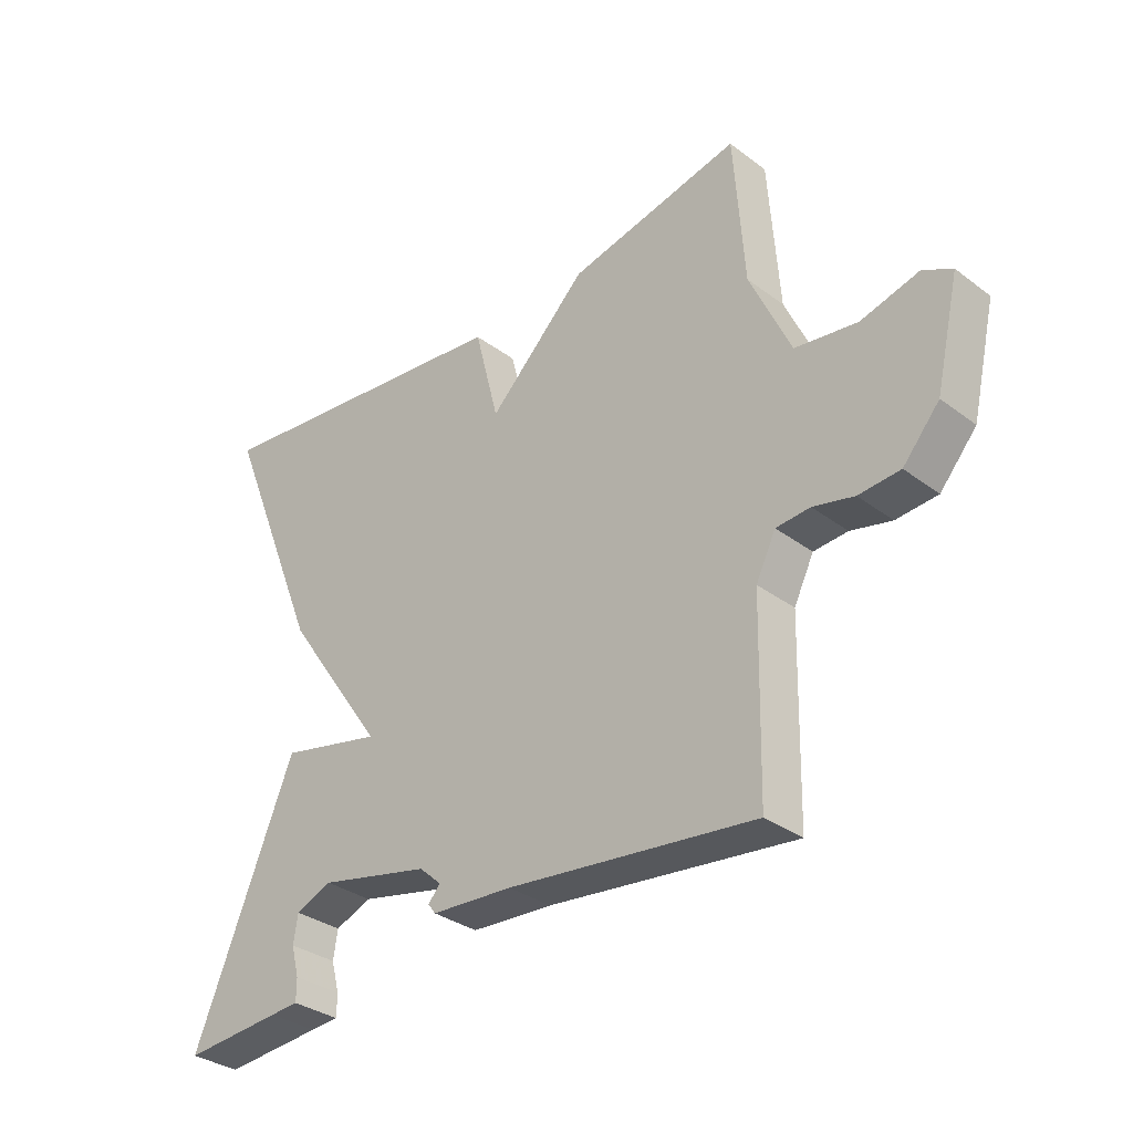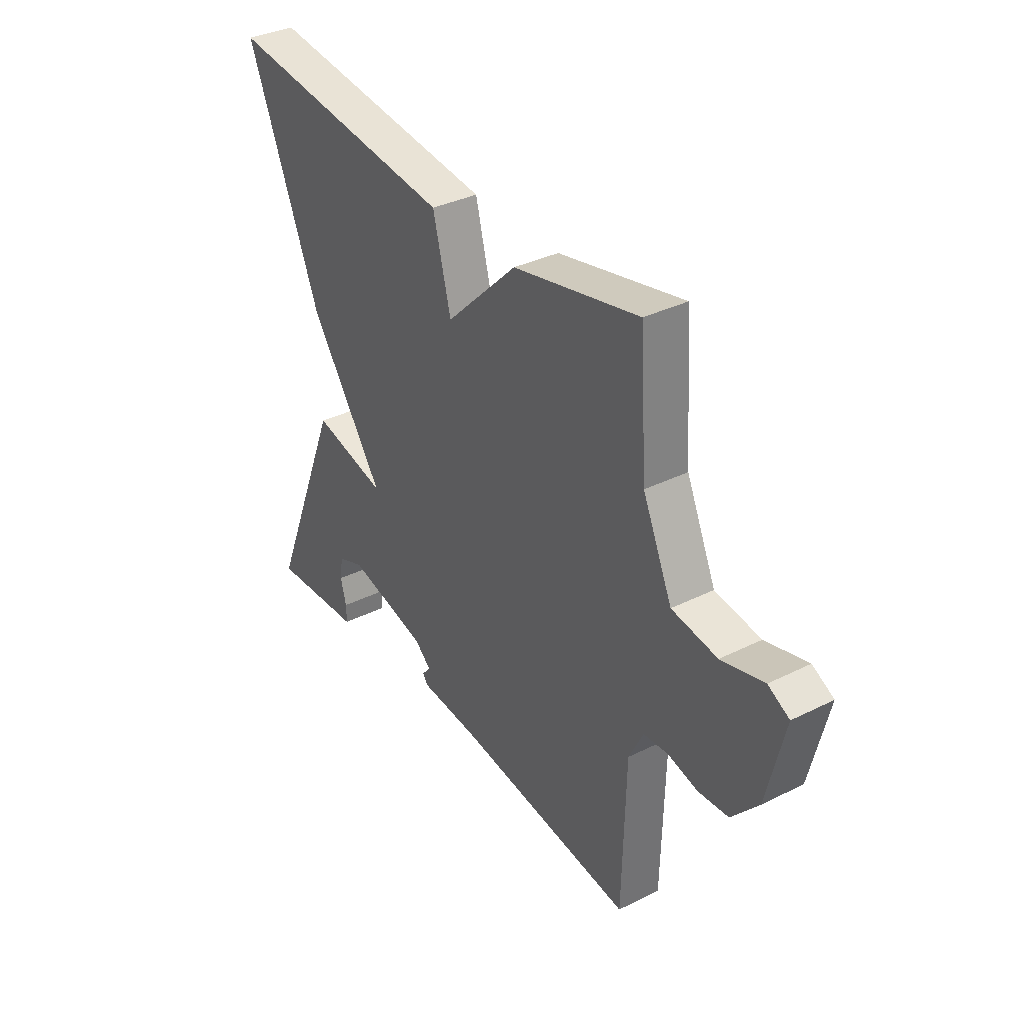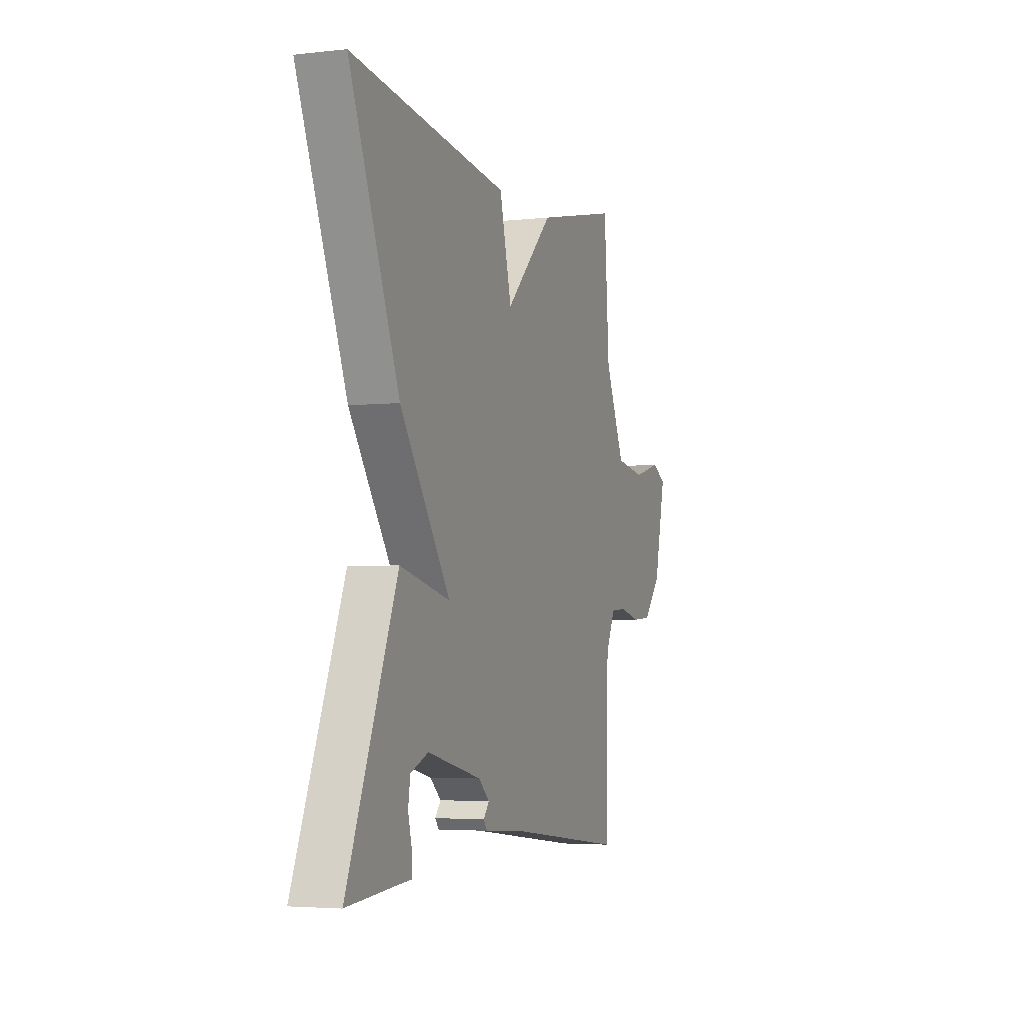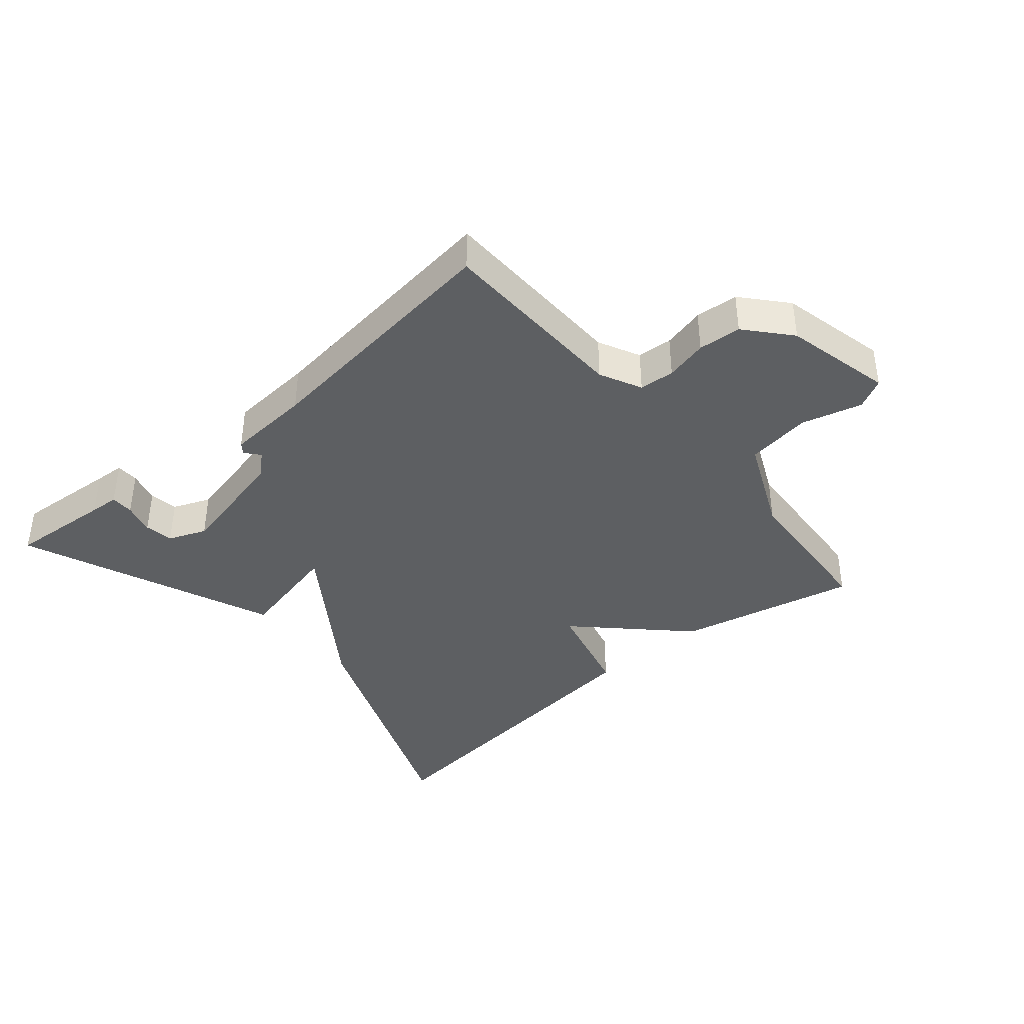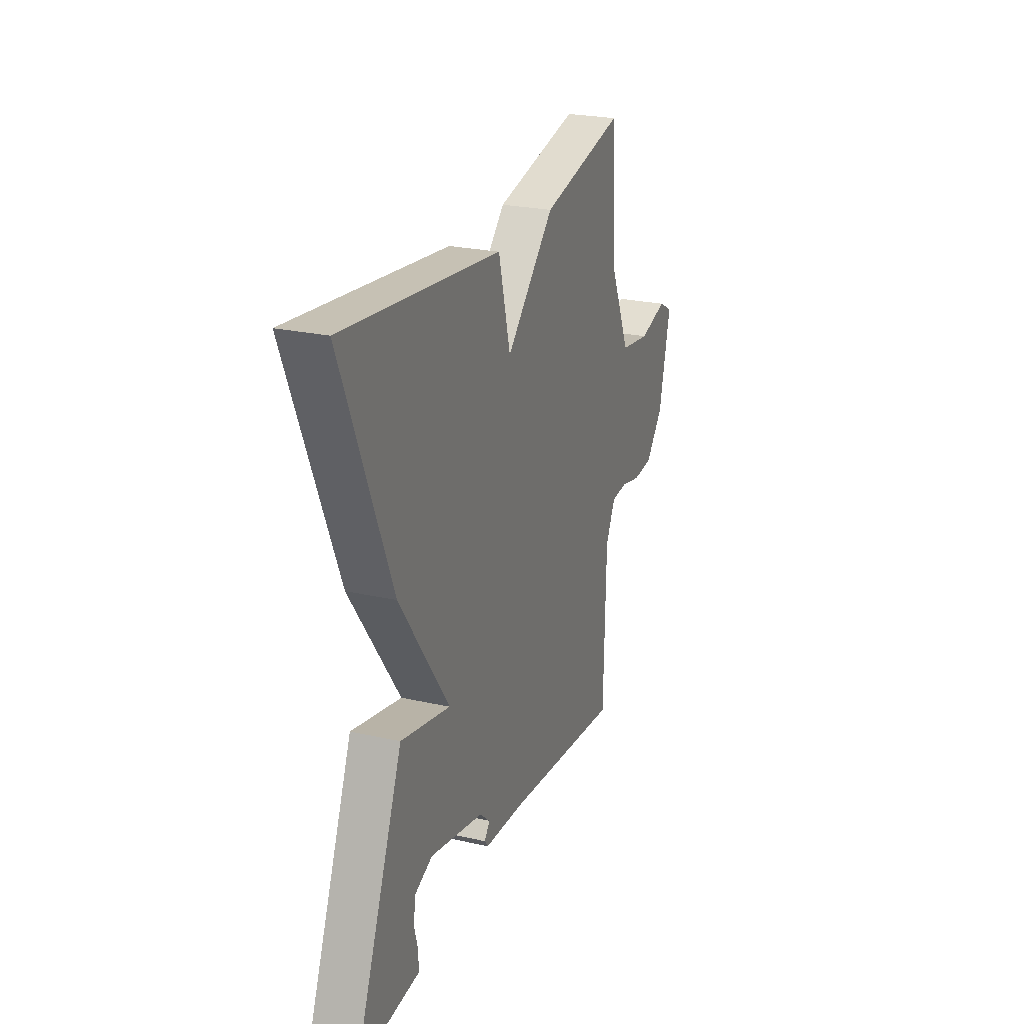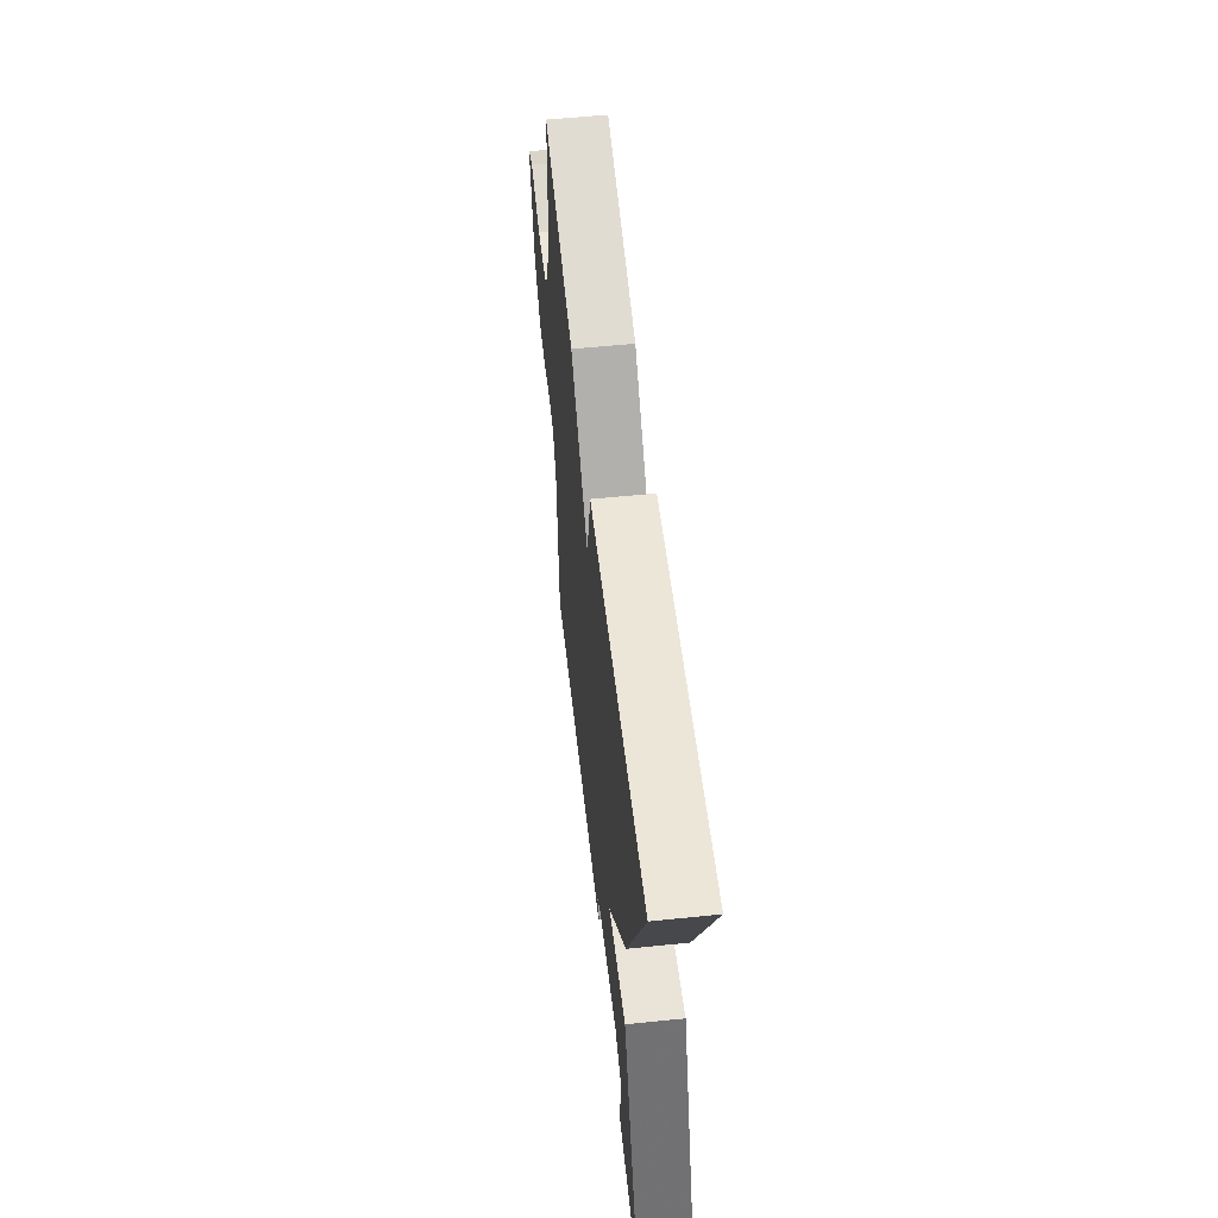
<metadata>
{"format":"obj","ext":"obj","renderer":"f3d","projection":"perspective","resolution":1024,"background":"white","views":[{"elev":-33.0,"azim":-135.8,"up":"+Z"},{"elev":35.3,"azim":-123.5,"up":"+Z"},{"elev":-4.1,"azim":110.0,"up":"+Z"},{"elev":-39.6,"azim":-139.7,"up":"+Y"},{"elev":24.5,"azim":110.4,"up":"+Z"},{"elev":57.3,"azim":83.9,"up":"+Z"}]}
</metadata>
<code>
v 0.5 0.07 -0.5
v 0.34 0.07 -0.488
v 0.294 0.07 -0.485
v 0.294 0.07 -0.449
v 0.307 0.07 -0.4
v 0.3 0.07 -0.355
v 0.241 0.07 -0.331
v 0.061 0.07 -0.372
v 0.025 0.07 -0.404
v 0.044 0.07 -0.427
v 0.032 0.07 -0.443
v -0.1 0.07 -0.452
v -0.5 0.07 -0.5
v -0.507 0.07 -0.198
v -0.539 0.07 -0.133
v -0.594 0.07 -0.129
v -0.66 0.07 -0.145
v -0.727 0.07 -0.14
v -0.786 0.07 -0.072
v -0.825 0.07 0.096
v -0.778 0.07 0.121
v -0.684 0.07 0.096
v -0.583 0.07 0.111
v -0.517 0.07 0.258
v -0.5 0.07 0.5
v -0.22 0.07 0.439
v -0.06 0.07 0.282
v -0.02 0.07 0.439
v 0.5 0.07 0.5
v 0.337 0.07 0.1
v 0.171 0.07 -0.138
v 0.337 0.07 -0.1
v 0.5 0 -0.5
v 0.34 0 -0.488
v 0.294 0 -0.485
v 0.294 0 -0.449
v 0.307 0 -0.4
v 0.3 0 -0.355
v 0.241 0 -0.331
v 0.061 0 -0.372
v 0.025 0 -0.404
v 0.044 0 -0.427
v 0.032 0 -0.443
v -0.1 0 -0.452
v -0.5 0 -0.5
v -0.507 0 -0.198
v -0.539 0 -0.133
v -0.594 0 -0.129
v -0.66 0 -0.145
v -0.727 0 -0.14
v -0.786 0 -0.072
v -0.825 0 0.096
v -0.778 0 0.121
v -0.684 0 0.096
v -0.583 0 0.111
v -0.517 0 0.258
v -0.5 0 0.5
v -0.22 0 0.439
v -0.06 0 0.282
v -0.02 0 0.439
v 0.5 0 0.5
v 0.337 0 0.1
v 0.171 0 -0.138
v 0.337 0 -0.1
f 31 32 1
f 29 30 31
f 28 29 31
f 27 28 31
f 26 27 31
f 25 26 31
f 24 25 31
f 23 24 31
f 22 23 31
f 20 21 22
f 19 20 22
f 18 19 22
f 17 18 22
f 16 17 22
f 15 16 22 31
f 14 15 31
f 12 13 14 31
f 9 10 11 12
f 8 9 12 31
f 7 8 31
f 6 7 31
f 2 3 4 5
f 2 5 6
f 1 2 6
f 1 6 31
f 33 64 63
f 63 62 61
f 63 61 60
f 63 60 59
f 63 59 58
f 63 58 57
f 63 57 56
f 63 56 55
f 63 55 54
f 54 53 52
f 54 52 51
f 54 51 50
f 54 50 49
f 54 49 48
f 63 54 48 47
f 63 47 46
f 63 46 45 44
f 44 43 42 41
f 63 44 41 40
f 63 40 39
f 63 39 38
f 37 36 35 34
f 38 37 34
f 38 34 33
f 63 38 33
f 1 33 34 2
f 2 34 35 3
f 3 35 36 4
f 4 36 37 5
f 5 37 38 6
f 6 38 39 7
f 7 39 40 8
f 8 40 41 9
f 9 41 42 10
f 10 42 43 11
f 11 43 44 12
f 12 44 45 13
f 13 45 46 14
f 14 46 47 15
f 15 47 48 16
f 16 48 49 17
f 17 49 50 18
f 18 50 51 19
f 19 51 52 20
f 20 52 53 21
f 21 53 54 22
f 22 54 55 23
f 23 55 56 24
f 24 56 57 25
f 25 57 58 26
f 26 58 59 27
f 27 59 60 28
f 28 60 61 29
f 29 61 62 30
f 30 62 63 31
f 31 63 64 32
f 32 64 33 1

</code>
